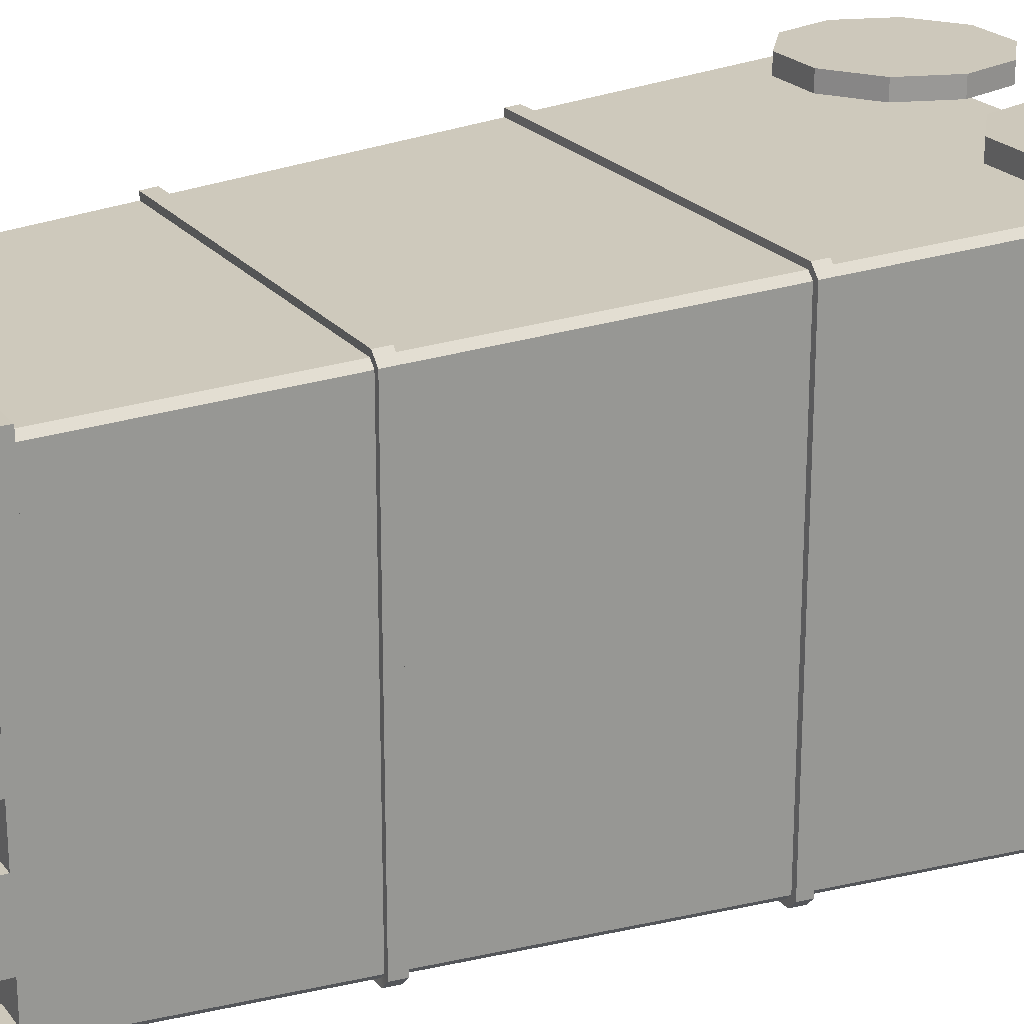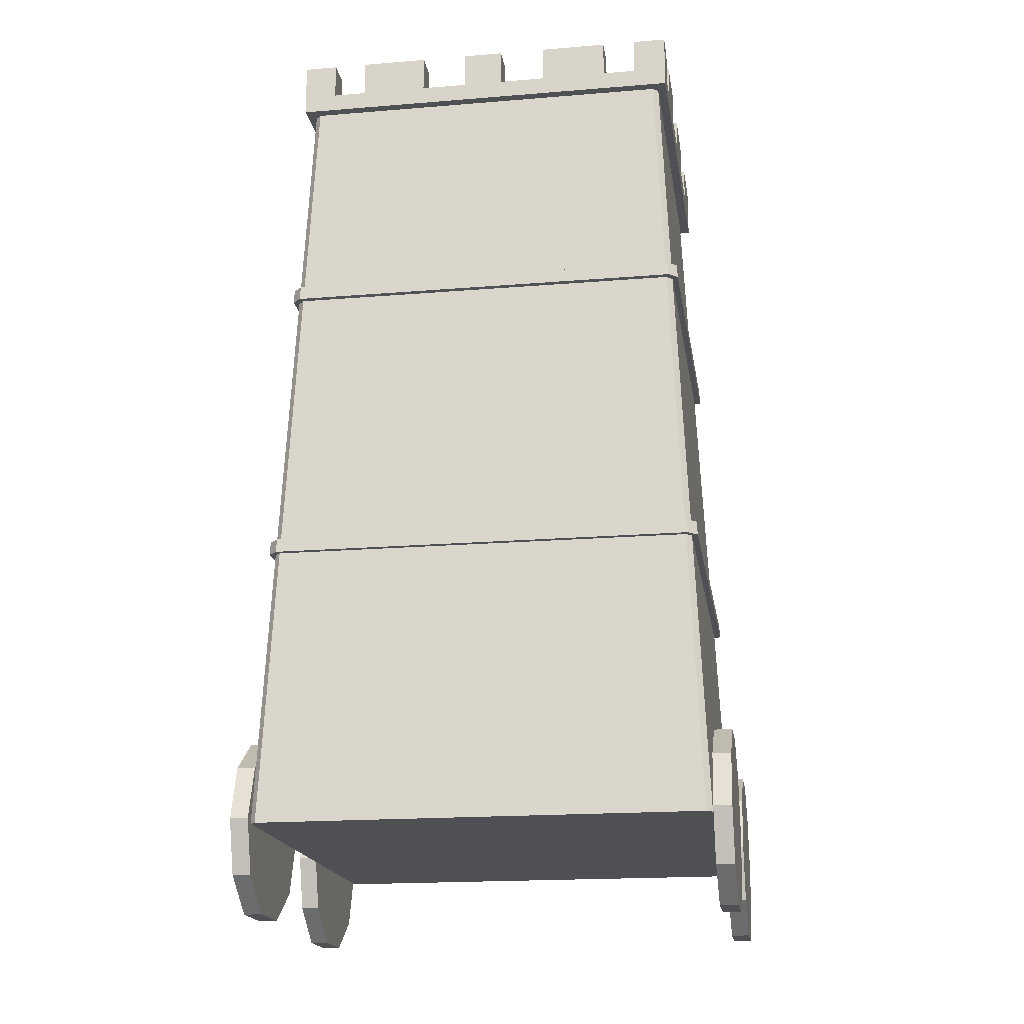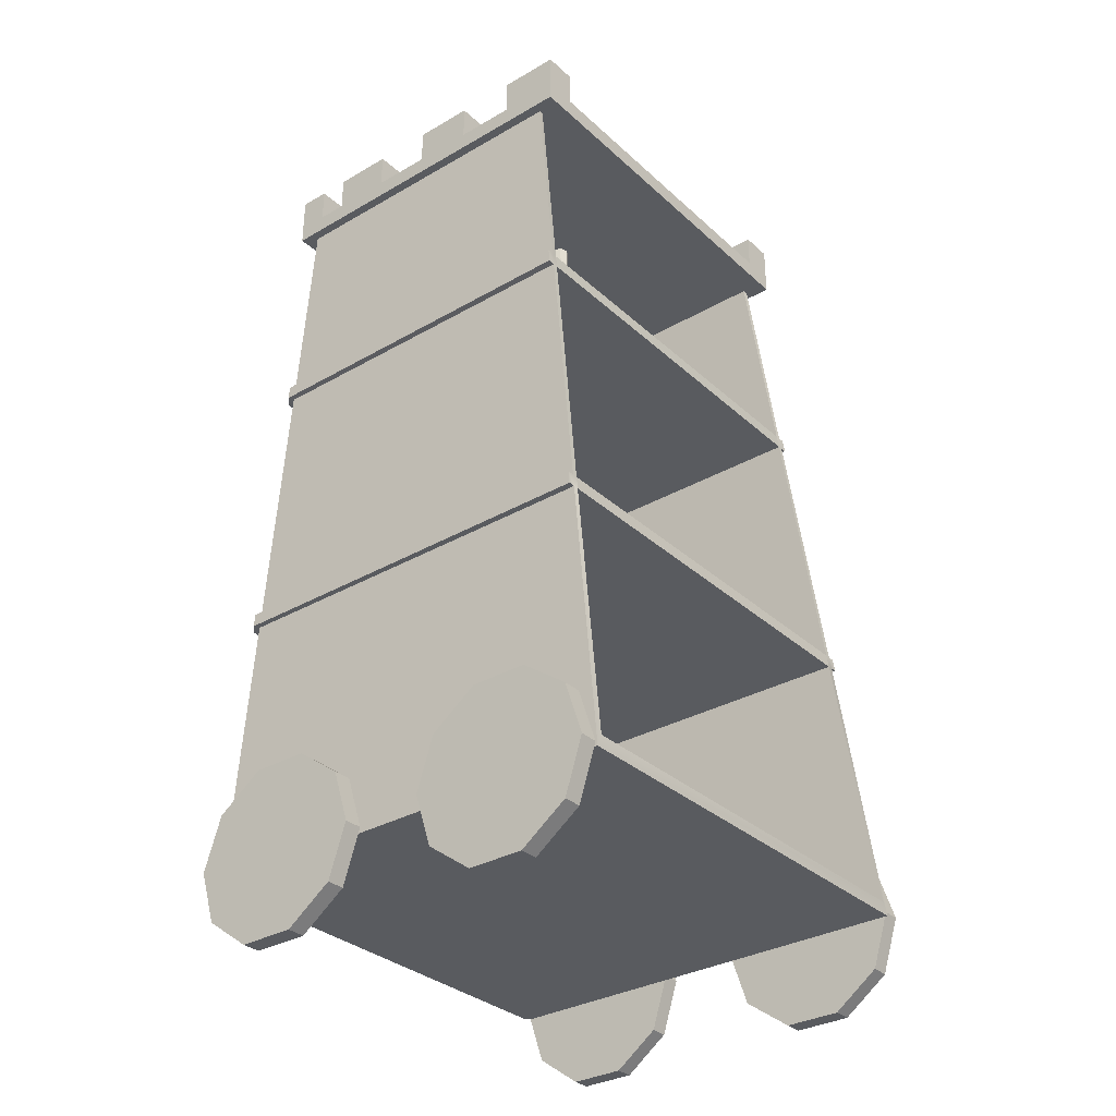
<metadata>
{"format":"obj","ext":"obj","renderer":"f3d","projection":"perspective","resolution":1024,"background":"white","views":[{"elev":21.8,"azim":-117.4,"up":"+Z"},{"elev":-18.6,"azim":-81.1,"up":"+Y"},{"elev":-32.5,"azim":38.8,"up":"+Y"}]}
</metadata>
<code>
g default
v -0.5895 2.471 0.5545
v -0.4228 2.471 0.5545
v -0.2561 2.471 0.5545
v -0.08946 2.471 0.5545
v 0.07721 2.471 0.5545
v 0.2439 2.471 0.5545
v 0.4105 2.471 0.5545
v -0.5895 2.471 0.3696
v -0.4228 2.471 0.3696
v -0.2561 2.471 0.3696
v -0.08946 2.471 0.3696
v 0.07721 2.471 0.3696
v 0.2439 2.471 0.3696
v 0.4105 2.471 0.3696
v -0.5895 2.471 0.1848
v -0.4228 2.471 0.1848
v -0.2561 2.471 0.1848
v -0.08946 2.471 0.1848
v 0.07721 2.471 0.1848
v 0.2439 2.471 0.1848
v 0.4105 2.471 0.1848
v -0.5895 2.471 -0.1848
v -0.4228 2.471 -0.1848
v -0.2561 2.471 -0.1848
v -0.08946 2.471 -0.1848
v 0.07721 2.471 -0.1848
v 0.2439 2.471 -0.1848
v 0.4105 2.471 -0.1848
v -0.5895 2.471 -0.3696
v -0.4228 2.471 -0.3696
v -0.2561 2.471 -0.3696
v -0.08946 2.471 -0.3696
v 0.07721 2.471 -0.3696
v 0.2439 2.471 -0.3696
v 0.4105 2.471 -0.3696
v -0.5895 2.471 -0.5545
v -0.4228 2.471 -0.5545
v -0.2561 2.471 -0.5545
v -0.08946 2.471 -0.5545
v 0.07721 2.471 -0.5545
v 0.2439 2.471 -0.5545
v 0.4105 2.471 -0.5545
v -0.5895 2.421 0.5545
v -0.4228 2.421 0.5545
v -0.5895 2.421 0.3696
v -0.2561 2.421 0.5545
v -0.08946 2.421 0.5545
v 0.07721 2.421 0.5545
v 0.2439 2.421 0.5545
v 0.4105 2.421 0.5545
v 0.4105 2.421 0.3696
v -0.5895 2.421 0.1848
v 0.4105 2.421 0.1848
v -0.5895 2.421 -0.1848
v 0.4105 2.421 -0.1848
v -0.5895 2.421 -0.3696
v 0.4105 2.421 -0.3696
v -0.5895 2.421 -0.5545
v 0.4105 2.421 -0.5545
v -0.4228 2.421 -0.5545
v -0.2561 2.421 -0.5545
v -0.08946 2.421 -0.5545
v 0.07721 2.421 -0.5545
v 0.2439 2.421 -0.5545
v -0.4228 2.421 -0.3696
v -0.4228 2.421 -0.1848
v -0.4228 2.421 0.1848
v -0.4228 2.421 0.3696
v -0.2561 2.421 -0.3696
v -0.2561 2.421 -0.1848
v -0.2561 2.421 0.1848
v -0.2561 2.421 0.3696
v -0.08946 2.421 -0.3696
v -0.08946 2.421 -0.1848
v -0.08946 2.421 0.1848
v -0.08946 2.421 0.3696
v 0.07721 2.421 -0.3696
v 0.07721 2.421 -0.1848
v 0.07721 2.421 0.1848
v 0.07721 2.421 0.3696
v 0.2439 2.421 -0.3696
v 0.2439 2.421 -0.1848
v 0.2439 2.421 0.1848
v 0.2439 2.421 0.3696
v -0.5061 2.471 0.5545
v -0.5061 2.471 0.3696
v -0.5061 2.471 0.1848
v -0.5061 2.471 -0.1848
v -0.5061 2.471 -0.3696
v -0.5061 2.471 -0.5545
v -0.5061 2.421 -0.5545
v -0.5061 2.421 -0.3696
v -0.5061 2.421 -0.1848
v -0.5061 2.421 0.1848
v -0.5061 2.421 0.3696
v -0.5061 2.421 0.5545
v -0.5895 2.471 0.462
v -0.5895 2.421 0.462
v -0.5061 2.421 0.462
v -0.4228 2.421 0.462
v -0.2561 2.421 0.462
v -0.08946 2.421 0.462
v 0.07721 2.421 0.462
v 0.2439 2.421 0.462
v 0.4105 2.421 0.462
v 0.4105 2.471 0.462
v 0.2439 2.471 0.462
v 0.07721 2.471 0.462
v -0.08946 2.471 0.462
v -0.2561 2.471 0.462
v -0.4228 2.471 0.462
v -0.5061 2.471 0.462
v -0.5895 2.471 -0.462
v -0.5895 2.421 -0.462
v -0.5061 2.421 -0.462
v -0.4228 2.421 -0.462
v -0.2561 2.421 -0.462
v -0.08946 2.421 -0.462
v 0.07721 2.421 -0.462
v 0.2439 2.421 -0.462
v 0.4105 2.421 -0.462
v 0.4105 2.471 -0.462
v 0.2439 2.471 -0.462
v 0.07721 2.471 -0.462
v -0.08946 2.471 -0.462
v -0.2561 2.471 -0.462
v -0.4228 2.471 -0.462
v -0.5061 2.471 -0.462
v -0.5895 2.471 0.05544
v -0.5895 2.471 -0.05544
v -0.5061 2.471 0.05544
v -0.5061 2.471 -0.05544
v -0.4228 2.471 0.05544
v -0.4228 2.471 -0.05544
v -0.2561 2.471 0.05544
v -0.2561 2.471 -0.05544
v -0.08946 2.471 0.05544
v -0.08946 2.471 -0.05544
v 0.07721 2.471 0.05544
v 0.07721 2.471 -0.05544
v 0.2439 2.471 0.05544
v 0.2439 2.471 -0.05544
v 0.4105 2.471 -0.05544
v 0.4105 2.471 0.05544
v -0.5895 2.421 0.05544
v -0.5895 2.421 -0.05544
v 0.4105 2.421 -0.05544
v 0.4105 2.421 0.05544
v -0.5061 2.421 -0.05544
v -0.5061 2.421 0.05544
v -0.4228 2.421 -0.05544
v -0.4228 2.421 0.05544
v -0.2561 2.421 -0.05544
v -0.2561 2.421 0.05544
v -0.08946 2.421 -0.05544
v -0.08946 2.421 0.05544
v 0.07721 2.421 -0.05544
v 0.07721 2.421 0.05544
v 0.2439 2.421 -0.05544
v 0.2439 2.421 0.05544
v -0.5895 2.571 0.5545
v -0.5061 2.571 0.5545
v -0.5061 2.571 0.462
v -0.5895 2.571 0.462
v -0.4228 2.571 0.5545
v -0.2561 2.571 0.5545
v -0.2561 2.571 0.462
v -0.4228 2.571 0.462
v -0.08946 2.571 0.5545
v 0.07721 2.571 0.5545
v 0.07721 2.571 0.462
v -0.08946 2.571 0.462
v 0.2439 2.571 0.5545
v 0.4105 2.571 0.5545
v 0.4105 2.571 0.462
v 0.2439 2.571 0.462
v -0.5895 2.571 0.3696
v -0.5061 2.571 0.3696
v -0.5061 2.571 0.1848
v -0.5895 2.571 0.1848
v -0.5895 2.571 -0.1848
v -0.5061 2.571 -0.1848
v -0.5061 2.571 -0.3696
v -0.5895 2.571 -0.3696
v 0.4105 2.571 -0.462
v 0.2439 2.571 -0.462
v 0.4105 2.571 -0.5545
v 0.2439 2.571 -0.5545
v 0.07721 2.571 -0.462
v -0.08946 2.571 -0.462
v 0.07721 2.571 -0.5545
v -0.08946 2.571 -0.5545
v -0.2561 2.571 -0.462
v -0.4228 2.571 -0.462
v -0.2561 2.571 -0.5545
v -0.4228 2.571 -0.5545
v -0.5061 2.571 -0.462
v -0.5895 2.571 -0.462
v -0.5061 2.571 -0.5545
v -0.5895 2.571 -0.5545
v -0.5895 2.571 0.05544
v -0.5895 2.571 -0.05544
v -0.5061 2.571 0.05544
v -0.5061 2.571 -0.05544
v 0.556 0.3876 -0.627
v 0.431 0.4784 -0.627
v 0.2765 0.4784 -0.627
v 0.1515 0.3876 -0.627
v 0.1037 0.2407 -0.627
v 0.1515 0.09372 -0.627
v 0.2765 0.002905 -0.627
v 0.431 0.002905 -0.627
v 0.556 0.09372 -0.627
v 0.6037 0.2407 -0.627
v 0.556 0.3876 -0.677
v 0.431 0.4784 -0.677
v 0.2765 0.4784 -0.677
v 0.1515 0.3876 -0.677
v 0.1037 0.2407 -0.677
v 0.1515 0.09372 -0.677
v 0.2765 0.002905 -0.677
v 0.431 0.002905 -0.677
v 0.556 0.09372 -0.677
v 0.6037 0.2407 -0.677
v 0.3537 0.2407 -0.627
v 0.3537 0.2407 -0.677
v -0.1703 0.3876 -0.6308
v -0.2953 0.4784 -0.6308
v -0.4498 0.4784 -0.6308
v -0.5748 0.3876 -0.6308
v -0.6225 0.2407 -0.6308
v -0.5748 0.09372 -0.6308
v -0.4498 0.002905 -0.6308
v -0.2953 0.002905 -0.6308
v -0.1703 0.09372 -0.6308
v -0.1225 0.2407 -0.6308
v -0.1703 0.3876 -0.6808
v -0.2953 0.4784 -0.6808
v -0.4498 0.4784 -0.6808
v -0.5748 0.3876 -0.6808
v -0.6225 0.2407 -0.6808
v -0.5748 0.09372 -0.6808
v -0.4498 0.002905 -0.6808
v -0.2953 0.002905 -0.6808
v -0.1703 0.09372 -0.6808
v -0.1225 0.2407 -0.6808
v -0.3725 0.2407 -0.6308
v -0.3725 0.2407 -0.6808
v 0.556 0.3876 0.6244
v 0.431 0.4784 0.6244
v 0.2765 0.4784 0.6244
v 0.1515 0.3876 0.6244
v 0.1037 0.2407 0.6244
v 0.1515 0.09372 0.6244
v 0.2765 0.002905 0.6244
v 0.431 0.002905 0.6244
v 0.556 0.09372 0.6244
v 0.6037 0.2407 0.6244
v 0.556 0.3876 0.6744
v 0.431 0.4784 0.6744
v 0.2765 0.4784 0.6744
v 0.1515 0.3876 0.6744
v 0.1037 0.2407 0.6744
v 0.1515 0.09372 0.6744
v 0.2765 0.002905 0.6744
v 0.431 0.002905 0.6744
v 0.556 0.09372 0.6744
v 0.6037 0.2407 0.6744
v 0.3537 0.2407 0.6244
v 0.3537 0.2407 0.6744
v -0.1703 0.3876 0.6276
v -0.2953 0.4784 0.6276
v -0.4498 0.4784 0.6276
v -0.5748 0.3876 0.6276
v -0.6225 0.2407 0.6276
v -0.5748 0.09372 0.6276
v -0.4498 0.002905 0.6276
v -0.2953 0.002905 0.6276
v -0.1703 0.09372 0.6276
v -0.1225 0.2407 0.6276
v -0.1703 0.3876 0.6776
v -0.2953 0.4784 0.6776
v -0.4498 0.4784 0.6776
v -0.5748 0.3876 0.6776
v -0.6225 0.2407 0.6776
v -0.5748 0.09372 0.6776
v -0.4498 0.002905 0.6776
v -0.2953 0.002905 0.6776
v -0.1703 0.09372 0.6776
v -0.1225 0.2407 0.6776
v -0.3725 0.2407 0.6276
v -0.3725 0.2407 0.6776
v -0.609 0.2614 0.609
v 0.609 0.2614 0.609
v -0.5442 2.427 0.5143
v 0.348 2.427 0.5143
v -0.5442 2.427 -0.5143
v 0.348 2.427 -0.5143
v -0.609 0.2614 -0.609
v 0.609 0.2614 -0.609
v 0.609 0.2276 0.6237
v 0.348 2.441 0.5268
v 0.348 2.441 -0.5268
v 0.609 0.2276 -0.6237
v -0.5621 1.824 0.5404
v -0.5632 1.786 0.5421
v 0.4199 1.825 0.5404
v 0.4246 1.785 0.5421
v 0.42 1.825 0.5535
v 0.4246 1.785 0.5552
v 0.4246 1.785 -0.5552
v 0.42 1.825 -0.5535
v 0.4246 1.785 -0.5421
v 0.4199 1.825 -0.5404
v -0.5632 1.786 -0.5421
v -0.5621 1.824 -0.5404
v -0.5854 1.032 0.5746
v -0.5866 0.9974 0.5763
v 0.5188 0.9947 0.5763
v 0.5142 1.032 0.5746
v 0.5188 0.9947 0.5902
v 0.5142 1.032 0.5885
v 0.5188 0.9947 -0.5902
v 0.5142 1.032 -0.5885
v 0.5188 0.9947 -0.5763
v 0.5142 1.032 -0.5746
v -0.5866 0.9974 -0.5763
v -0.5854 1.032 -0.5746
v -0.6263 0.2255 0.6101
v -0.6104 0.2256 0.6259
v -0.6037 0.9947 0.5765
v -0.5878 0.9947 0.5923
v -0.6104 0.2256 -0.6259
v -0.6263 0.2255 -0.6101
v -0.5878 0.9947 -0.5923
v -0.6037 0.9947 -0.5765
v -0.5451 2.444 0.5287
v -0.5609 2.444 0.5129
v -0.5631 1.825 0.5556
v -0.579 1.825 0.5397
v -0.5609 2.444 -0.5129
v -0.5451 2.444 -0.5287
v -0.579 1.825 -0.5397
v -0.5631 1.825 -0.5556
v -0.5801 1.787 0.5414
v -0.5642 1.787 0.5572
v -0.5867 1.032 0.5906
v -0.6026 1.032 0.5748
v -0.5642 1.787 -0.5572
v -0.5801 1.787 -0.5414
v -0.6026 1.032 -0.5748
v -0.5867 1.032 -0.5906
v -0.595 1.826 0.5464
v -0.5697 1.826 0.5716
v -0.5961 1.788 0.548
v -0.5708 1.788 0.5733
v -0.5697 1.826 -0.5716
v -0.595 1.826 -0.5464
v -0.5708 1.788 -0.5733
v -0.5961 1.788 -0.548
v 0.42 1.825 0.5723
v 0.4247 1.786 0.574
v 0.42 1.825 -0.5723
v 0.4247 1.786 -0.574
v -0.6186 1.032 0.5815
v -0.5933 1.032 0.6067
v -0.6197 0.9947 0.5831
v -0.5944 0.9947 0.6084
v -0.5933 1.032 -0.6067
v -0.6186 1.032 -0.5815
v -0.5944 0.9947 -0.6084
v -0.6197 0.9947 -0.5831
v 0.5142 1.032 0.6073
v 0.5188 0.9947 0.609
v 0.5142 1.032 -0.6073
v 0.5188 0.9947 -0.609
v 0.01847 0.2371 -0.01847
v 0 0.2371 -0.02612
v -0.01847 0.2371 -0.01847
v -0.02612 0.2371 0
v -0.01847 0.2371 0.01847
v 0 0.2371 0.02612
v 0.01847 0.2371 0.01847
v 0.02612 0.2371 0
v 0.01847 2.421 -0.01847
v 0 2.421 -0.02612
v -0.01847 2.421 -0.01847
v -0.02612 2.421 0
v -0.01847 2.421 0.01847
v 0 2.421 0.02612
v 0.01847 2.421 0.01847
v 0.02612 2.421 0
g pPlane4
f 161 162 163 164
f 165 166 167 168
f 3 4 109 110
f 169 170 171 172
f 5 6 107 108
f 173 174 175 176
f 177 178 179 180
f 9 10 17 16
f 10 11 18 17
f 11 12 19 18
f 12 13 20 19
f 13 14 21 20
f 181 182 183 184
f 23 24 31 30
f 24 25 32 31
f 25 26 33 32
f 26 27 34 33
f 27 28 35 34
f 29 89 128 113
f 30 31 126 127
f 31 32 125 126
f 32 33 124 125
f 33 34 123 124
f 34 35 122 123
f 96 85 1 43
f 1 97 98 43
f 3 2 44 46
f 4 3 46 47
f 5 4 47 48
f 6 5 48 49
f 7 6 49 50
f 105 106 7 50
f 8 15 52 45
f 21 14 51 53
f 22 29 56 54
f 35 28 55 57
f 29 113 114 56
f 121 122 35 57
f 36 90 91 58
f 37 38 61 60
f 38 39 62 61
f 39 40 63 62
f 40 41 64 63
f 41 42 59 64
f 98 99 96 43
f 94 95 45 52
f 92 93 54 56
f 114 115 92 56
f 116 117 69 65
f 69 70 66 65
f 71 72 68 67
f 44 100 101 46
f 117 118 73 69
f 73 74 70 69
f 75 76 72 71
f 46 101 102 47
f 118 119 77 73
f 77 78 74 73
f 79 80 76 75
f 47 102 103 48
f 119 120 81 77
f 81 82 78 77
f 83 84 80 79
f 48 103 104 49
f 57 81 120 121
f 55 82 81 57
f 51 84 83 53
f 49 104 105 50
f 111 112 85 2
f 87 86 9 16
f 89 88 23 30
f 127 128 89 30
f 91 90 37 60
f 115 116 65 92
f 65 66 93 92
f 67 68 95 94
f 44 96 99 100
f 2 85 96 44
f 98 97 8 45
f 95 99 98 45
f 100 99 95 68
f 101 100 68 72
f 102 101 72 76
f 103 102 76 80
f 104 103 80 84
f 105 104 84 51
f 14 106 105 51
f 107 106 14 13
f 108 107 13 12
f 109 108 12 11
f 110 109 11 10
f 111 110 10 9
f 86 112 111 9
f 97 112 86 8
f 114 113 36 58
f 91 115 114 58
f 60 116 115 91
f 61 117 116 60
f 62 118 117 61
f 63 119 118 62
f 64 120 119 63
f 121 120 64 59
f 42 122 121 59
f 186 185 187 188
f 124 123 41 40
f 190 189 191 192
f 126 125 39 38
f 194 193 195 196
f 90 128 127 37
f 198 197 199 200
f 129 130 146 145
f 202 201 203 204
f 132 131 133 134
f 134 133 135 136
f 136 135 137 138
f 138 137 139 140
f 140 139 141 142
f 142 141 144 143
f 143 144 148 147
f 145 146 149 150
f 147 148 160 159
f 150 149 151 152
f 152 151 153 154
f 154 153 155 156
f 156 155 157 158
f 158 157 159 160
f 15 87 131 129
f 16 17 135 133
f 17 18 137 135
f 18 19 139 137
f 19 20 141 139
f 20 21 144 141
f 130 132 88 22
f 134 136 24 23
f 136 138 25 24
f 138 140 26 25
f 140 142 27 26
f 142 143 28 27
f 15 129 145 52
f 144 21 53 148
f 130 22 54 146
f 28 143 147 55
f 150 94 52 145
f 93 149 146 54
f 70 153 151 66
f 154 71 67 152
f 74 155 153 70
f 156 75 71 154
f 78 157 155 74
f 158 79 75 156
f 82 159 157 78
f 160 83 79 158
f 147 159 82 55
f 53 83 160 148
f 131 87 16 133
f 88 132 134 23
f 66 151 149 93
f 152 67 94 150
f 1 85 162 161
f 85 112 163 162
f 112 97 164 163
f 97 1 161 164
f 2 3 166 165
f 3 110 167 166
f 110 111 168 167
f 111 2 165 168
f 4 5 170 169
f 5 108 171 170
f 108 109 172 171
f 109 4 169 172
f 6 7 174 173
f 7 106 175 174
f 106 107 176 175
f 107 6 173 176
f 8 86 178 177
f 86 87 179 178
f 87 15 180 179
f 15 8 177 180
f 22 88 182 181
f 88 89 183 182
f 89 29 184 183
f 29 22 181 184
f 123 122 185 186
f 122 42 187 185
f 42 41 188 187
f 41 123 186 188
f 125 124 189 190
f 124 40 191 189
f 40 39 192 191
f 39 125 190 192
f 127 126 193 194
f 126 38 195 193
f 38 37 196 195
f 37 127 194 196
f 113 128 197 198
f 128 90 199 197
f 90 36 200 199
f 36 113 198 200
f 130 129 201 202
f 129 131 203 201
f 131 132 204 203
f 132 130 202 204
f 205 215 216 206
f 206 216 217 207
f 207 217 218 208
f 208 218 219 209
f 209 219 220 210
f 210 220 221 211
f 211 221 222 212
f 212 222 223 213
f 213 223 224 214
f 214 224 215 205
f 206 225 205
f 207 225 206
f 208 225 207
f 209 225 208
f 210 225 209
f 211 225 210
f 212 225 211
f 213 225 212
f 214 225 213
f 205 225 214
f 215 226 216
f 216 226 217
f 217 226 218
f 218 226 219
f 219 226 220
f 220 226 221
f 221 226 222
f 222 226 223
f 223 226 224
f 224 226 215
f 227 237 238 228
f 228 238 239 229
f 229 239 240 230
f 230 240 241 231
f 231 241 242 232
f 232 242 243 233
f 233 243 244 234
f 234 244 245 235
f 235 245 246 236
f 236 246 237 227
f 228 247 227
f 229 247 228
f 230 247 229
f 231 247 230
f 232 247 231
f 233 247 232
f 234 247 233
f 235 247 234
f 236 247 235
f 227 247 236
f 237 248 238
f 238 248 239
f 239 248 240
f 240 248 241
f 241 248 242
f 242 248 243
f 243 248 244
f 244 248 245
f 245 248 246
f 246 248 237
f 249 250 260 259
f 250 251 261 260
f 251 252 262 261
f 252 253 263 262
f 253 254 264 263
f 254 255 265 264
f 255 256 266 265
f 256 257 267 266
f 257 258 268 267
f 258 249 259 268
f 250 249 269
f 251 250 269
f 252 251 269
f 253 252 269
f 254 253 269
f 255 254 269
f 256 255 269
f 257 256 269
f 258 257 269
f 249 258 269
f 259 260 270
f 260 261 270
f 261 262 270
f 262 263 270
f 263 264 270
f 264 265 270
f 265 266 270
f 266 267 270
f 267 268 270
f 268 259 270
f 271 272 282 281
f 272 273 283 282
f 273 274 284 283
f 274 275 285 284
f 275 276 286 285
f 276 277 287 286
f 277 278 288 287
f 278 279 289 288
f 279 280 290 289
f 280 271 281 290
f 272 271 291
f 273 272 291
f 274 273 291
f 275 274 291
f 276 275 291
f 277 276 291
f 278 277 291
f 279 278 291
f 280 279 291
f 271 280 291
f 281 282 292
f 282 283 292
f 283 284 292
f 284 285 292
f 285 286 292
f 286 287 292
f 287 288 292
f 288 289 292
f 289 290 292
f 290 281 292
f 299 293 294 300
f 300 294 301 304
f 308 307 309 310
f 311 312 314 313
f 319 320 322 321
f 323 324 326 325
f 293 318 319 294
f 325 327 299 300
f 299 327 318 293
f 294 319 321 301
f 323 325 300 304
f 307 305 295 296
f 309 307 296 302
f 298 314 312 303
f 297 316 314 298
f 305 316 297 295
f 320 317 306 308
f 322 320 308 310
f 311 313 326 324
f 313 315 328 326
f 317 328 315 306
f 334 333 330 329
f 329 330 332 331
f 333 334 336 335
f 337 338 340 339
f 341 342 344 343
f 346 345 348 347
f 350 349 352 351
f 354 353 355 356
f 358 357 359 360
f 366 365 367 368
f 370 369 371 372
f 362 361 354 356
f 355 353 358 360
f 359 357 363 364
f 374 373 366 368
f 367 365 370 372
f 371 369 375 376
f 332 330 301 321
f 335 323 304 333
f 336 334 329 331
f 339 309 302 337
f 343 340 338 341
f 344 342 303 312
f 347 322 310 346
f 351 348 345 350
f 349 311 324 352
f 339 340 353 354
f 345 346 356 355
f 343 344 357 358
f 349 350 360 359
f 310 309 361 362
f 309 339 354 361
f 346 310 362 356
f 340 343 358 353
f 350 345 355 360
f 344 312 363 357
f 312 311 364 363
f 311 349 359 364
f 347 348 365 366
f 331 332 368 367
f 351 352 369 370
f 335 336 372 371
f 321 322 373 374
f 322 347 366 373
f 332 321 374 368
f 348 351 370 365
f 336 331 367 372
f 352 324 375 369
f 324 323 376 375
f 323 335 371 376
f 305 307 314 316
f 307 308 313 314
f 308 306 315 313
f 317 320 326 328
f 319 318 327 325
f 320 319 325 326
f 330 333 304 301
f 377 378 386 385
f 378 379 387 386
f 379 380 388 387
f 380 381 389 388
f 381 382 390 389
f 382 383 391 390
f 383 384 392 391
f 384 377 385 392
f 377 384 383 382 381 380 379 378
f 385 386 387 388 389 390 391 392

</code>
